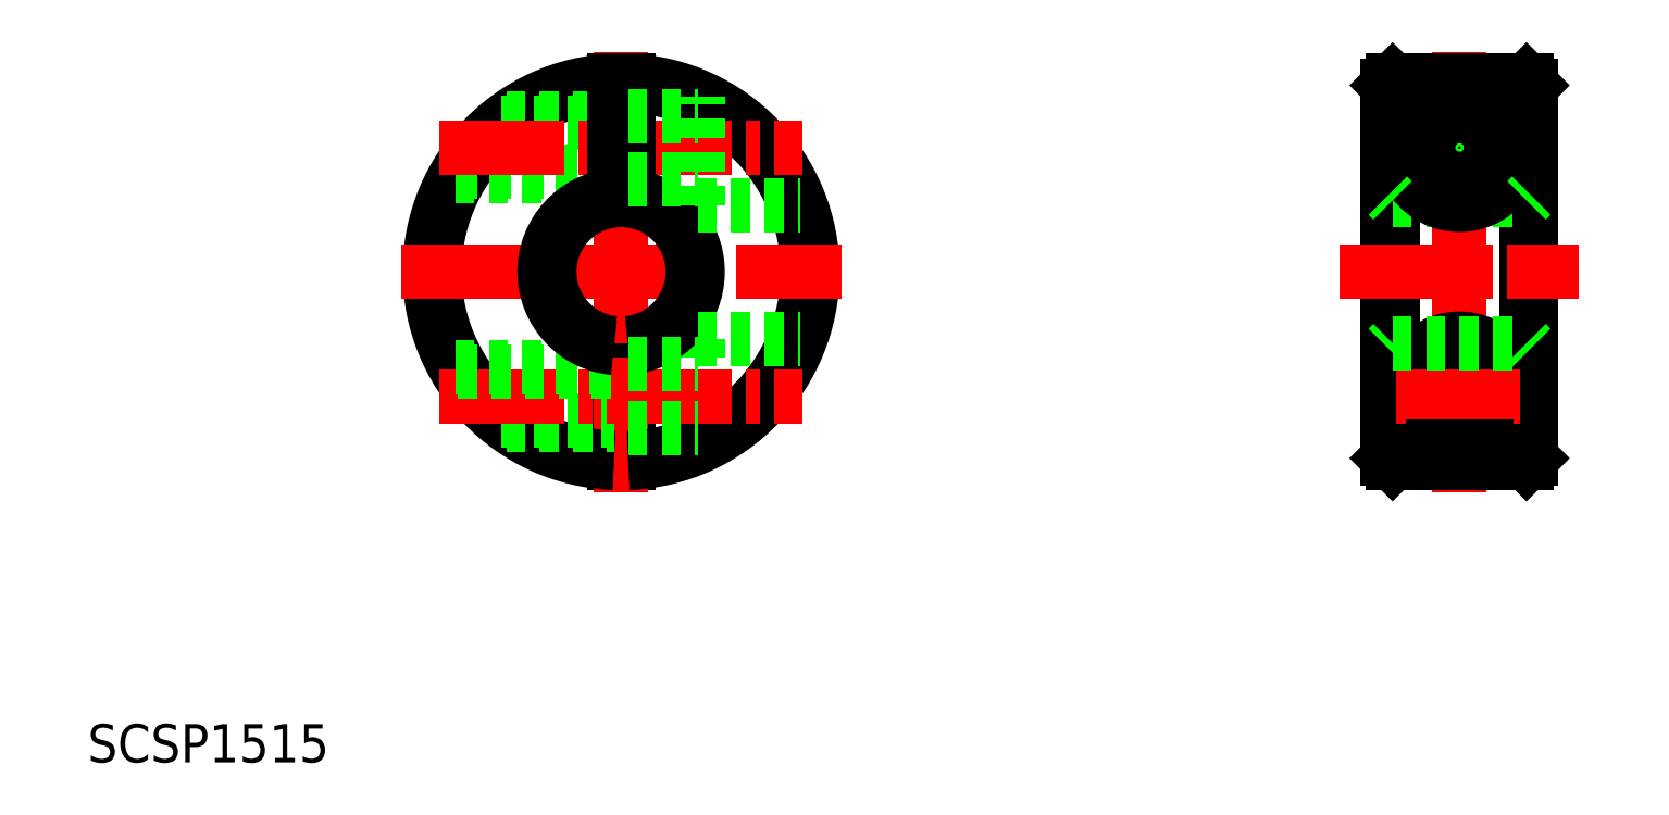
<metadata>
{"format":"dxf","ext":"dxf","renderer":"ezdxf+matplotlib","layout":"modelspace","background":"white","min_lineweight":24,"dpi":150}
</metadata>
<code>
0
SECTION
2
ENTITIES
0
LINE
8
0
10
126.4
20
223.1
30
0
11
126.4
21
211.8
31
0
0
LINE
8
0
10
119.2
20
222.7
30
0
11
119.2
21
210.1
31
0
0
LINE
8
0
10
117.7
20
222.7
30
0
11
117.7
21
210.1
31
0
0
LINE
8
CENTER
10
118.4
20
253.1
30
0
11
118.4
21
207.1
31
0
0
ARC
8
0
10
118.4
20
230.1
30
0
40
20
50
272.1
51
87.85
0
ARC
8
0
10
118.4
20
230.1
30
0
40
19.5
50
272.2
51
87.8
0
ARC
8
0
10
118.4
20
230.1
30
0
40
19.5
50
92.2
51
267.8
0
ARC
8
0
10
118.4
20
230.1
30
0
40
20
50
92.15
51
267.9
0
TEXT
8
0
10
62.66
20
178.8
30
0
40
4
1
SCSP1515
0
LINE
8
0
10
105.8
20
214.6
30
0
11
117.7
21
214.6
31
0
0
LINE
8
0
10
106.4
20
214.1
30
0
11
117.7
21
214.1
31
0
0
LINE
8
CENTER
10
99.45
20
217.1
30
0
11
137.4
21
217.1
31
0
0
LINE
8
0
10
119.2
20
213.8
30
0
11
126.4
21
213.8
31
0
0
LINE
8
0
10
117.7
20
216.4
30
0
11
117.7
21
216.4
31
0
0
LINE
8
0
10
106.4
20
246.1
30
0
11
117.7
21
246.1
31
0
0
LINE
8
0
10
105.8
20
245.7
30
0
11
117.7
21
245.7
31
0
0
LINE
8
0
10
101.4
20
240.6
30
0
11
117.7
21
240.6
31
0
0
LINE
8
0
10
101.1
20
240.1
30
0
11
117.7
21
240.1
31
0
0
LINE
8
0
10
101.1
20
220.1
30
0
11
117.7
21
220.1
31
0
0
LINE
8
0
10
101.4
20
219.7
30
0
11
117.7
21
219.7
31
0
0
LINE
8
CENTER
10
99.45
20
243.1
30
0
11
137.4
21
243.1
31
0
0
LINE
8
CENTER
10
95.42
20
230.1
30
0
11
141.4
21
230.1
31
0
0
ARC
8
0
10
118.4
20
230.1
30
0
40
7.5
50
95.74
51
264.3
0
ARC
8
0
10
118.4
20
230.1
30
0
40
8
50
95.38
51
264.6
0
ARC
8
0
10
118.4
20
230.1
30
0
40
7.5
50
275.7
51
84.26
0
ARC
8
0
10
118.4
20
230.1
30
0
40
8
50
275.4
51
84.62
0
LINE
8
0
10
126.4
20
223.1
30
0
11
137.2
21
223.1
31
0
0
LINE
8
0
10
119.2
20
220.4
30
0
11
126.4
21
220.4
31
0
0
LINE
8
0
10
117.7
20
219.5
30
0
11
117.7
21
219.5
31
0
0
LINE
8
0
10
126.4
20
237.1
30
0
11
137.2
21
237.1
31
0
0
LINE
8
0
10
126.4
20
237.1
30
0
11
126.4
21
248.5
31
0
0
LINE
8
0
10
119.2
20
237.6
30
0
11
119.2
21
250.1
31
0
0
LINE
8
0
10
117.7
20
237.6
30
0
11
117.7
21
250.1
31
0
0
LINE
8
0
10
119.2
20
246.4
30
0
11
126.4
21
246.4
31
0
0
LINE
8
0
10
119.2
20
239.8
30
0
11
126.4
21
239.8
31
0
0
CIRCLE
8
0
10
206.1
20
217.1
30
0
40
2.55
0
LINE
8
0
10
213.6
20
249.6
30
0
11
213.6
21
210.6
31
0
0
LINE
8
0
10
213.1
20
250.1
30
0
11
213.1
21
210.1
31
0
0
LINE
8
CENTER
10
206.1
20
253.1
30
0
11
206.1
21
207.1
31
0
0
LINE
8
0
10
198.6
20
249.6
30
0
11
198.6
21
210.6
31
0
0
LINE
8
0
10
199.1
20
250.1
30
0
11
199.1
21
210.1
31
0
0
CIRCLE
8
0
10
206.1
20
217.1
30
0
40
3
0
CIRCLE
8
0
10
206.1
20
217.1
30
0
40
3.3
0
ARC
8
0
10
206.1
20
217.1
30
0
40
6
50
297.3
51
242.7
0
LINE
8
CENTER
10
199.4
20
217.1
30
0
11
212.7
21
217.1
31
0
0
LINE
8
0
10
203.3
20
211.8
30
0
11
208.8
21
211.8
31
0
0
LINE
8
0
10
199.1
20
210.1
30
0
11
213.1
21
210.1
31
0
0
LINE
8
0
10
199.1
20
210.1
30
0
11
198.6
21
210.6
31
0
0
LINE
8
0
10
213.1
20
210.1
30
0
11
213.6
21
210.6
31
0
0
LINE
8
CENTER
10
199.4
20
243.1
30
0
11
212.7
21
243.1
31
0
0
LINE
8
CENTER
10
193.6
20
230.1
30
0
11
218.6
21
230.1
31
0
0
CIRCLE
8
0
10
206.1
20
243.1
30
0
40
2.55
0
LINE
8
0
10
199.1
20
222.7
30
0
11
213.1
21
222.7
31
0
0
LINE
8
0
10
199.1
20
237.6
30
0
11
213.1
21
237.6
31
0
0
LINE
8
0
10
203.3
20
248.5
30
0
11
208.8
21
248.5
31
0
0
CIRCLE
8
0
10
206.1
20
243.1
30
0
40
3
0
ARC
8
0
10
206.1
20
243.1
30
0
40
6
50
117.3
51
62.67
0
CIRCLE
8
0
10
206.1
20
243.1
30
0
40
3.3
0
LINE
8
0
10
199.1
20
250.1
30
0
11
213.1
21
250.1
31
0
0
LINE
8
0
10
198.6
20
222.2
30
0
11
199.1
21
222.7
31
0
0
LINE
8
0
10
198.6
20
238.1
30
0
11
199.1
21
237.6
31
0
0
LINE
8
0
10
199.1
20
250.1
30
0
11
198.6
21
249.6
31
0
0
LINE
8
0
10
213.1
20
222.7
30
0
11
213.6
21
222.2
31
0
0
LINE
8
0
10
213.1
20
237.6
30
0
11
213.6
21
238.1
31
0
0
LINE
8
0
10
213.1
20
250.1
30
0
11
213.6
21
249.6
31
0
0
ENDSEC
0
EOF

</code>
